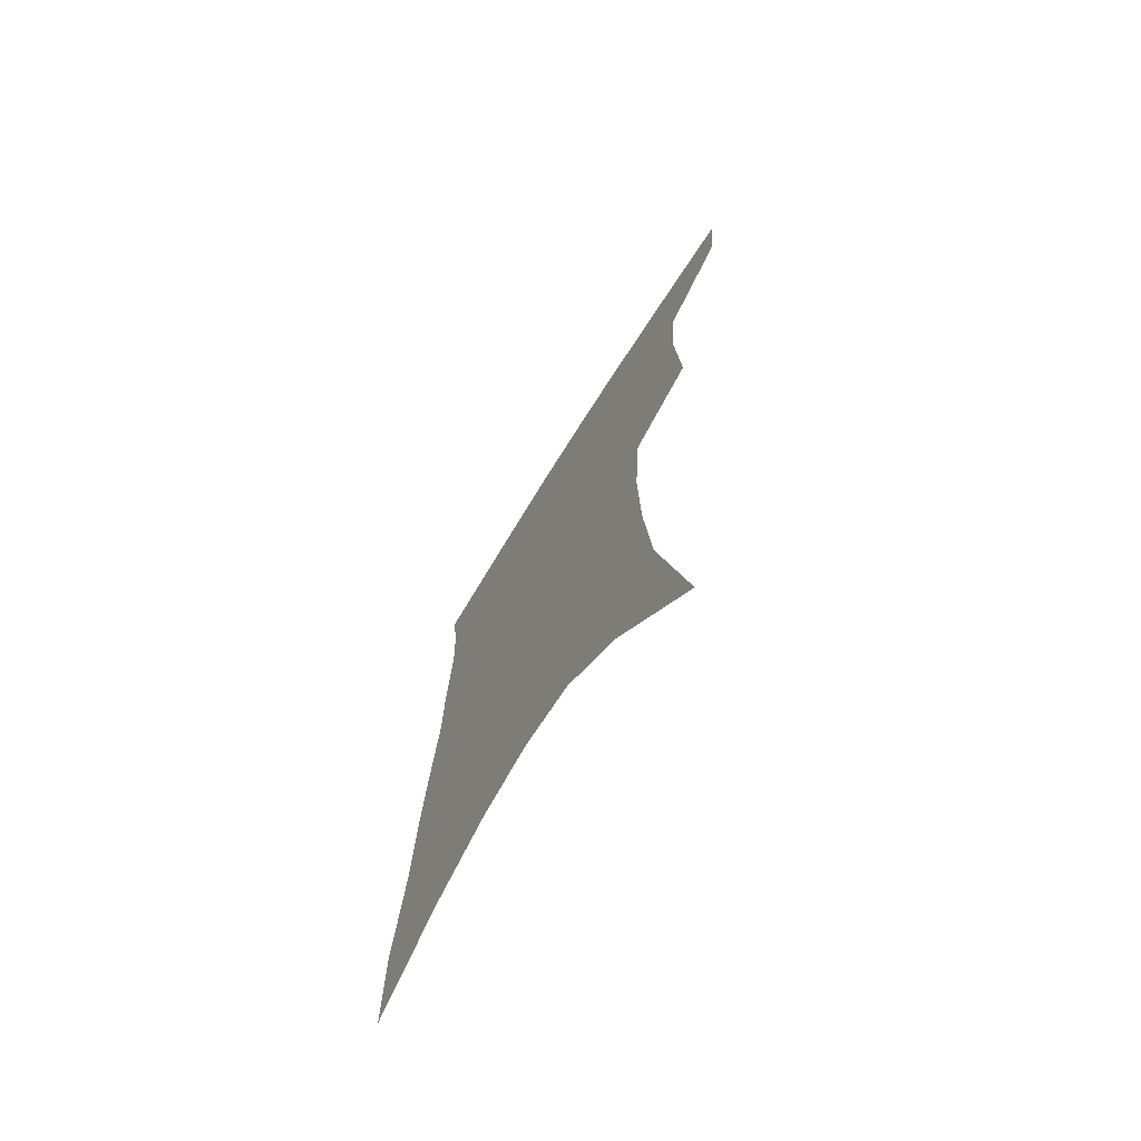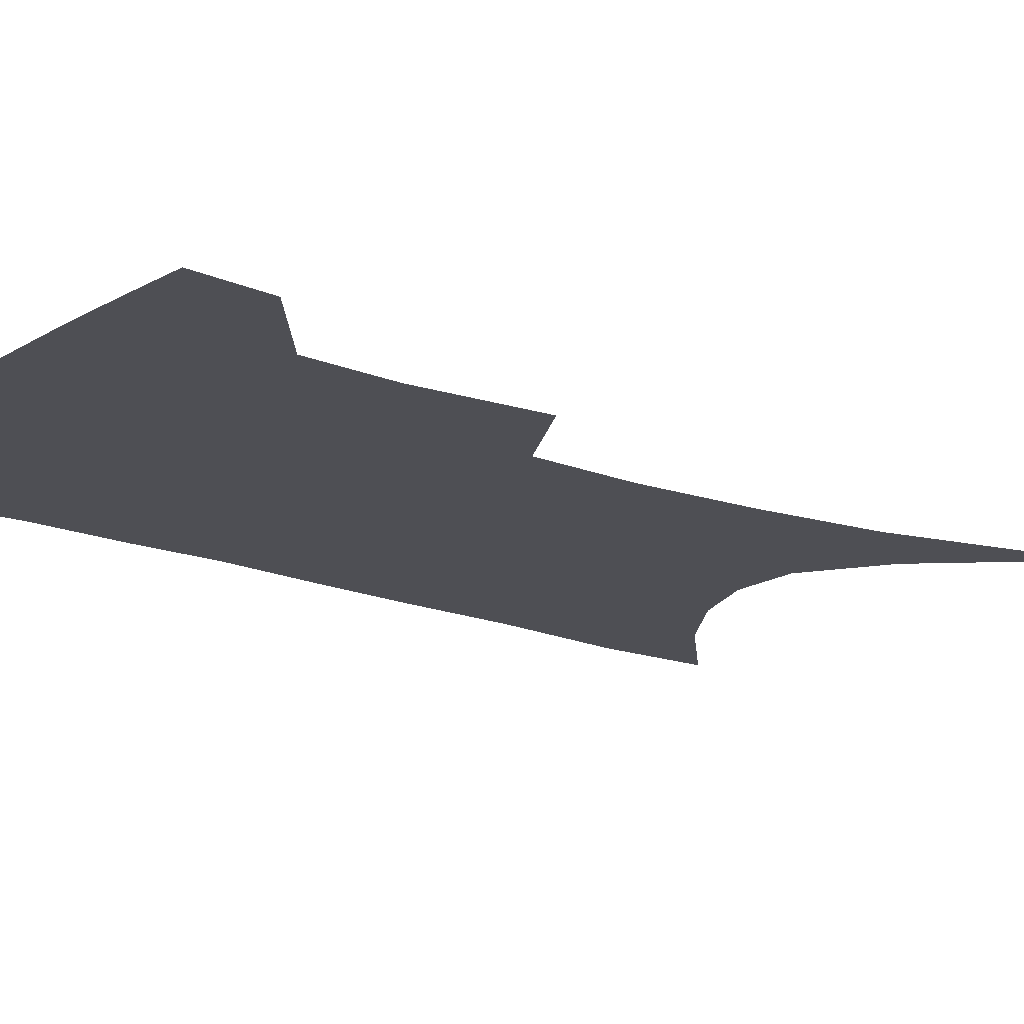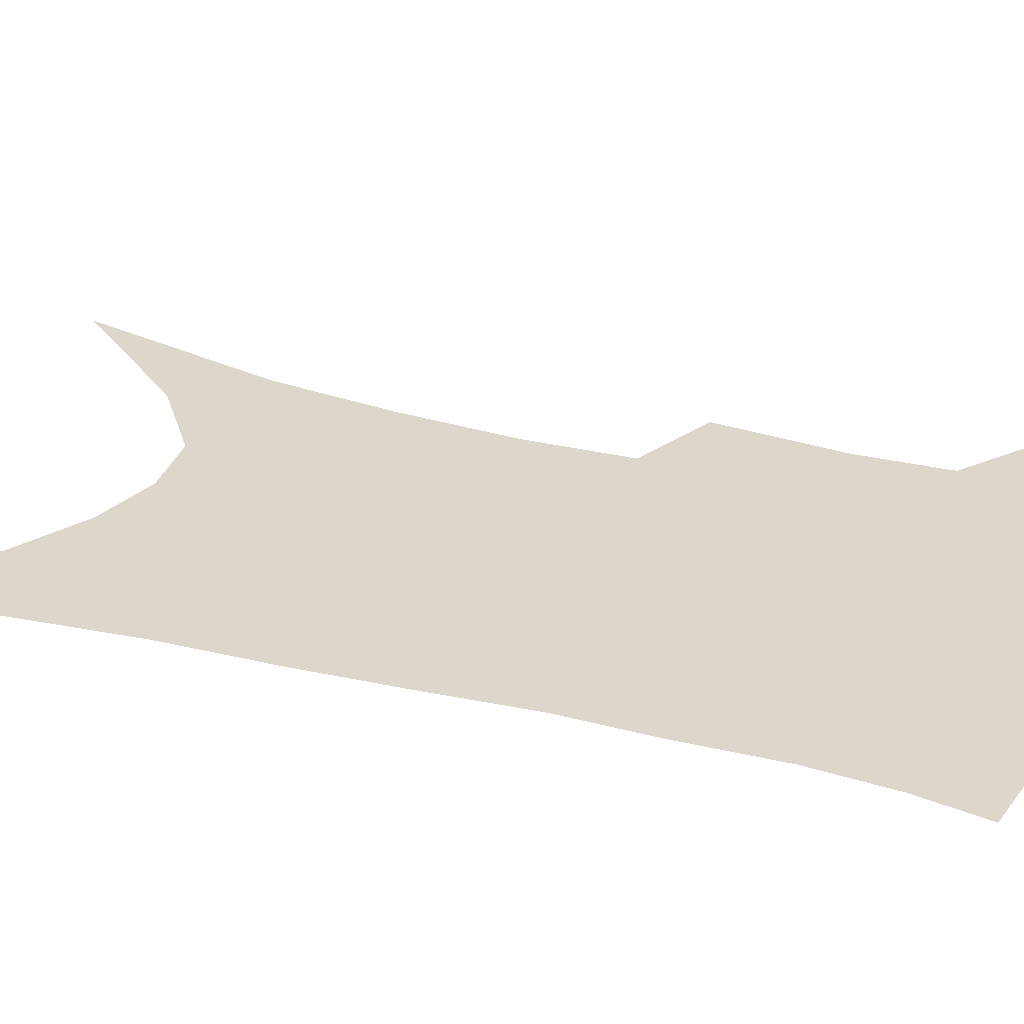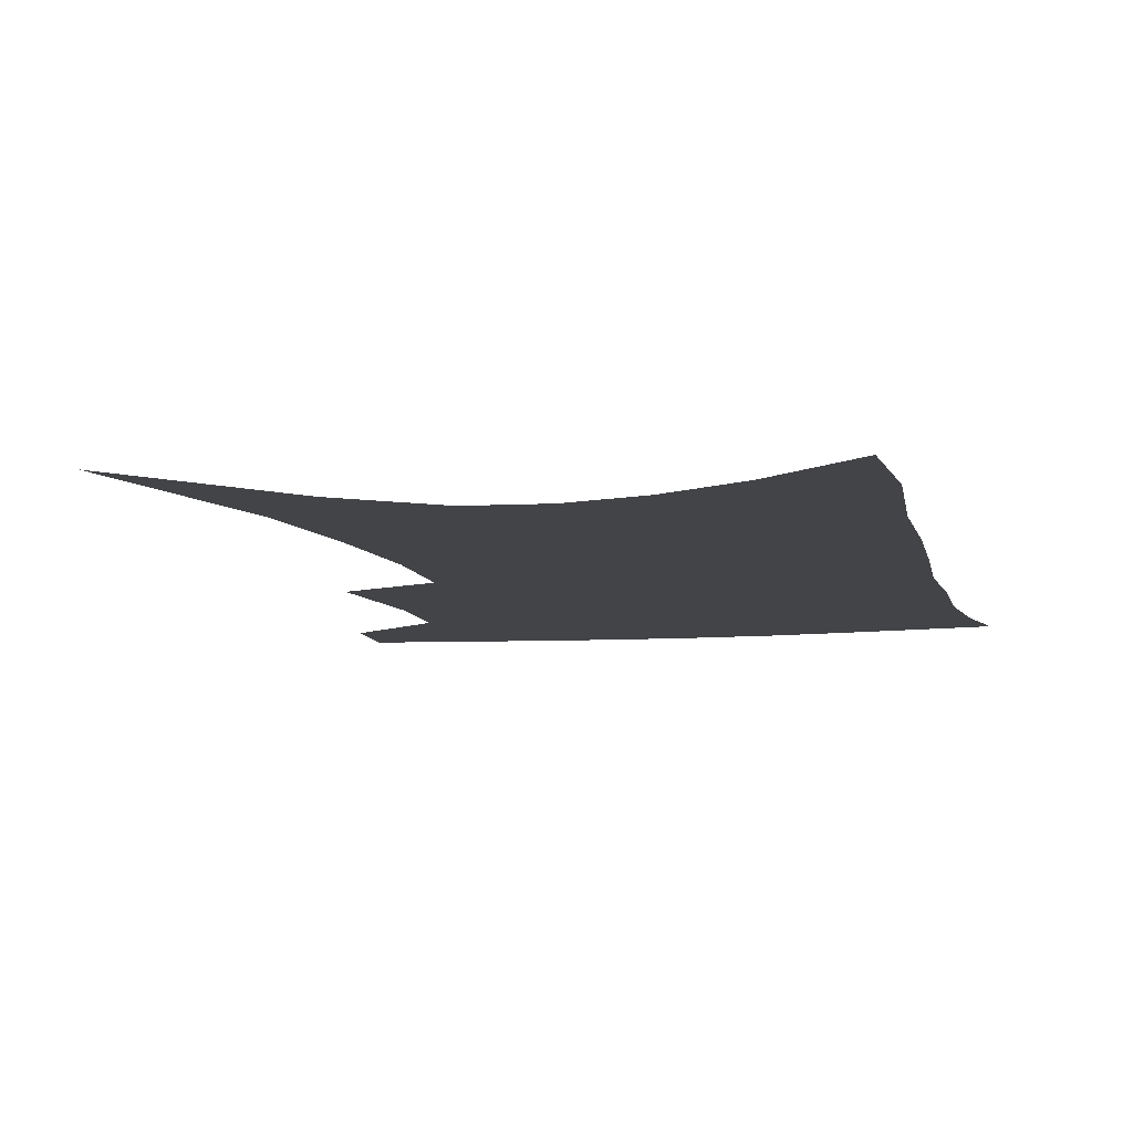
<metadata>
{"format":"obj","ext":"obj","renderer":"f3d","projection":"perspective","resolution":1024,"background":"white","views":[{"elev":-72.1,"azim":-122.0,"up":"+Y"},{"elev":-18.3,"azim":-124.1,"up":"+Z"},{"elev":30.8,"azim":112.5,"up":"+Z"},{"elev":-7.7,"azim":14.7,"up":"+Z"}]}
</metadata>
<code>
v 476.3 380.4 0
v 473.8 406.9 0
v 504.9 283 0
v 507.4 327.9 0
v 505.3 359.3 0
v 502.6 386.2 0
v 498.6 411.1 0
v 516.8 77.25 0
v 531.6 149.1 0
v 535.3 192.7 0
v 536.5 234.3 0
v 534.2 270.5 0
v 532.7 307.8 0
v 531.7 339.6 0
v 530 366.3 0
v 527 390.2 0
v 523.5 414.8 0
v 552.6 123.8 0
v 559 177.2 0
v 559.3 215.7 0
v 558.2 251.5 0
v 555.9 283.3 0
v 554.3 313.9 0
v 554.1 345.1 0
v 552.9 369.6 0
v 551.6 393.2 0
v 548.3 417.9 0
v 578.3 144.1 0
v 580 185.1 0
v 579.8 225.6 0
v 578.3 259.1 0
v 576.8 290.3 0
v 576.2 322.1 0
v 575.8 348.4 0
v 576 373 0
v 574.9 395 0
v 573.1 419.3 0
v 601.1 146.6 0
v 600.9 189.7 0
v 599.8 223.4 0
v 598.2 258.3 0
v 596.9 294.2 0
v 596.5 323.6 0
v 596.7 349.9 0
v 597.3 373.3 0
v 597.9 395.3 0
v 597.3 419.2 0
v 624.6 140.1 0
v 622.5 183.9 0
v 619.7 226 0
v 618.1 260.2 0
v 617.2 290.9 0
v 617 319.4 0
v 617 348.2 0
v 618.4 372.1 0
v 620.5 394.5 0
v 622.6 416.7 0
v 650 125.9 0
v 646.1 172.5 0
v 642.3 214.9 0
v 640.4 249.9 0
v 638.5 283.4 0
v 637.7 313.8 0
v 639 340.1 0
v 639.5 368.1 0
v 641.5 392.9 0
v 644.9 413.8 0
v 679.5 101.5 0
v 679.2 140.1 0
v 673.9 185.6 0
v 671.8 222.1 0
v 668.6 258.6 0
v 664.8 294.8 0
v 664.2 325.3 0
v 661.9 359.5 0
v 662.8 387.4 0
v 666 410.8 0
v 691 451 0
f 5 6 1
f 1 6 2
f 6 7 2
f 12 13 3
f 3 13 4
f 13 14 4
f 4 14 5
f 14 15 5
f 5 15 6
f 15 16 6
f 6 16 7
f 16 17 7
f 8 18 9
f 18 19 9
f 9 19 10
f 19 20 10
f 10 20 11
f 20 21 11
f 11 21 12
f 21 22 12
f 12 22 13
f 22 23 13
f 13 23 14
f 23 24 14
f 14 24 15
f 24 25 15
f 15 25 16
f 25 26 16
f 16 26 17
f 26 27 17
f 18 28 19
f 28 29 19
f 19 29 20
f 29 30 20
f 20 30 21
f 30 31 21
f 21 31 22
f 31 32 22
f 22 32 23
f 32 33 23
f 23 33 24
f 33 34 24
f 24 34 25
f 34 35 25
f 25 35 26
f 35 36 26
f 26 36 27
f 36 37 27
f 28 38 29
f 38 39 29
f 29 39 30
f 39 40 30
f 30 40 31
f 40 41 31
f 31 41 32
f 41 42 32
f 32 42 33
f 42 43 33
f 33 43 34
f 43 44 34
f 34 44 35
f 44 45 35
f 35 45 36
f 45 46 36
f 36 46 37
f 46 47 37
f 38 48 39
f 48 49 39
f 39 49 40
f 49 50 40
f 40 50 41
f 50 51 41
f 41 51 42
f 51 52 42
f 42 52 43
f 52 53 43
f 43 53 44
f 53 54 44
f 44 54 45
f 54 55 45
f 45 55 46
f 55 56 46
f 46 56 47
f 56 57 47
f 48 58 49
f 58 59 49
f 49 59 50
f 59 60 50
f 50 60 51
f 60 61 51
f 51 61 52
f 61 62 52
f 52 62 53
f 62 63 53
f 53 63 54
f 63 64 54
f 54 64 55
f 64 65 55
f 55 65 56
f 65 66 56
f 56 66 57
f 66 67 57
f 58 68 59
f 68 69 59
f 59 69 60
f 69 70 60
f 60 70 61
f 70 71 61
f 61 71 62
f 71 72 62
f 62 72 63
f 72 73 63
f 63 73 64
f 73 74 64
f 64 74 65
f 74 75 65
f 65 75 66
f 75 76 66
f 66 76 67
f 76 77 67

</code>
